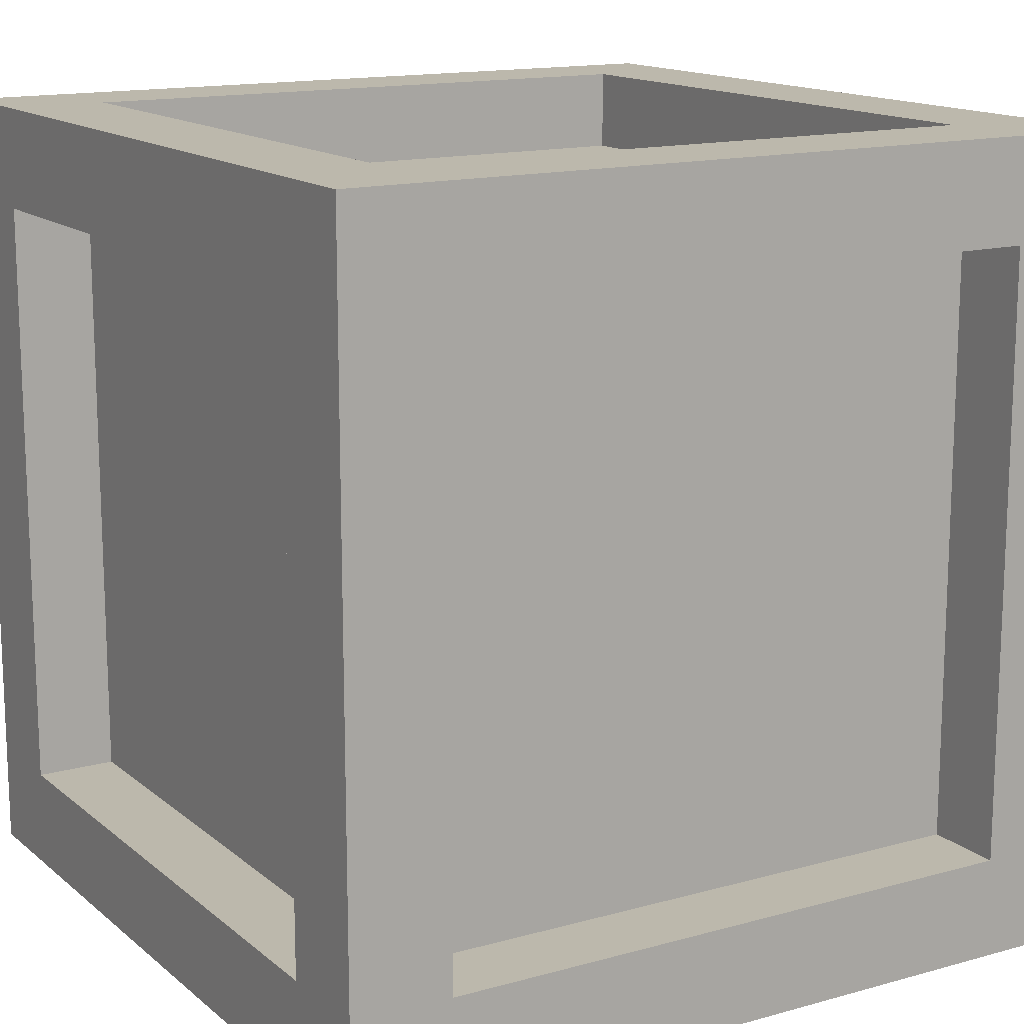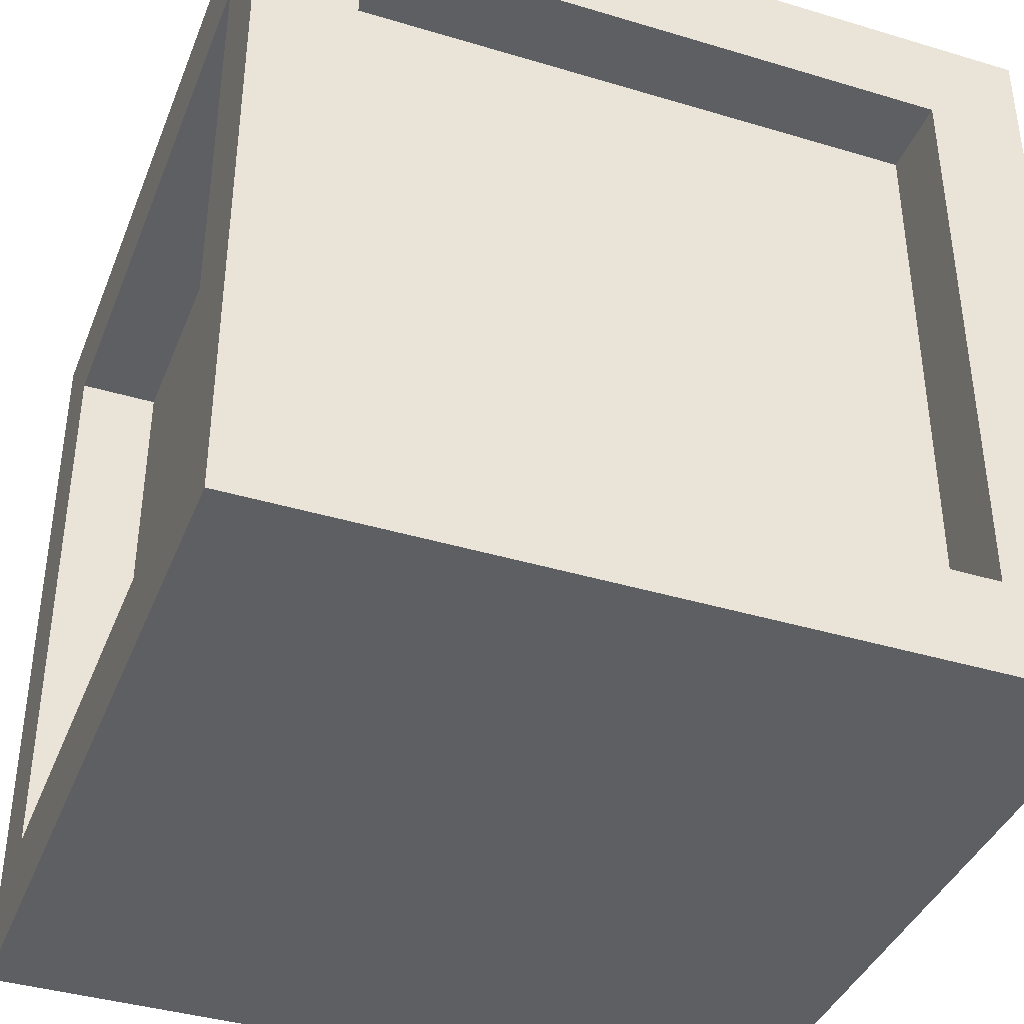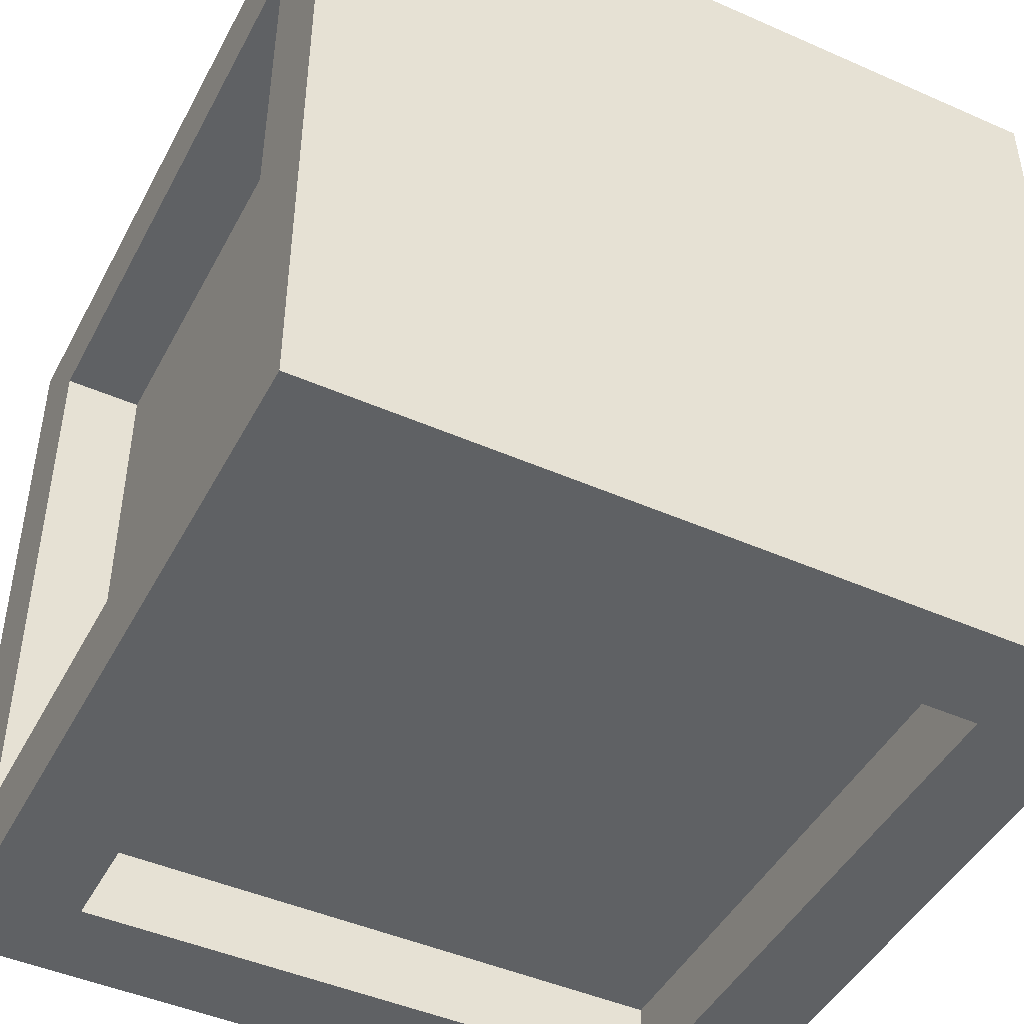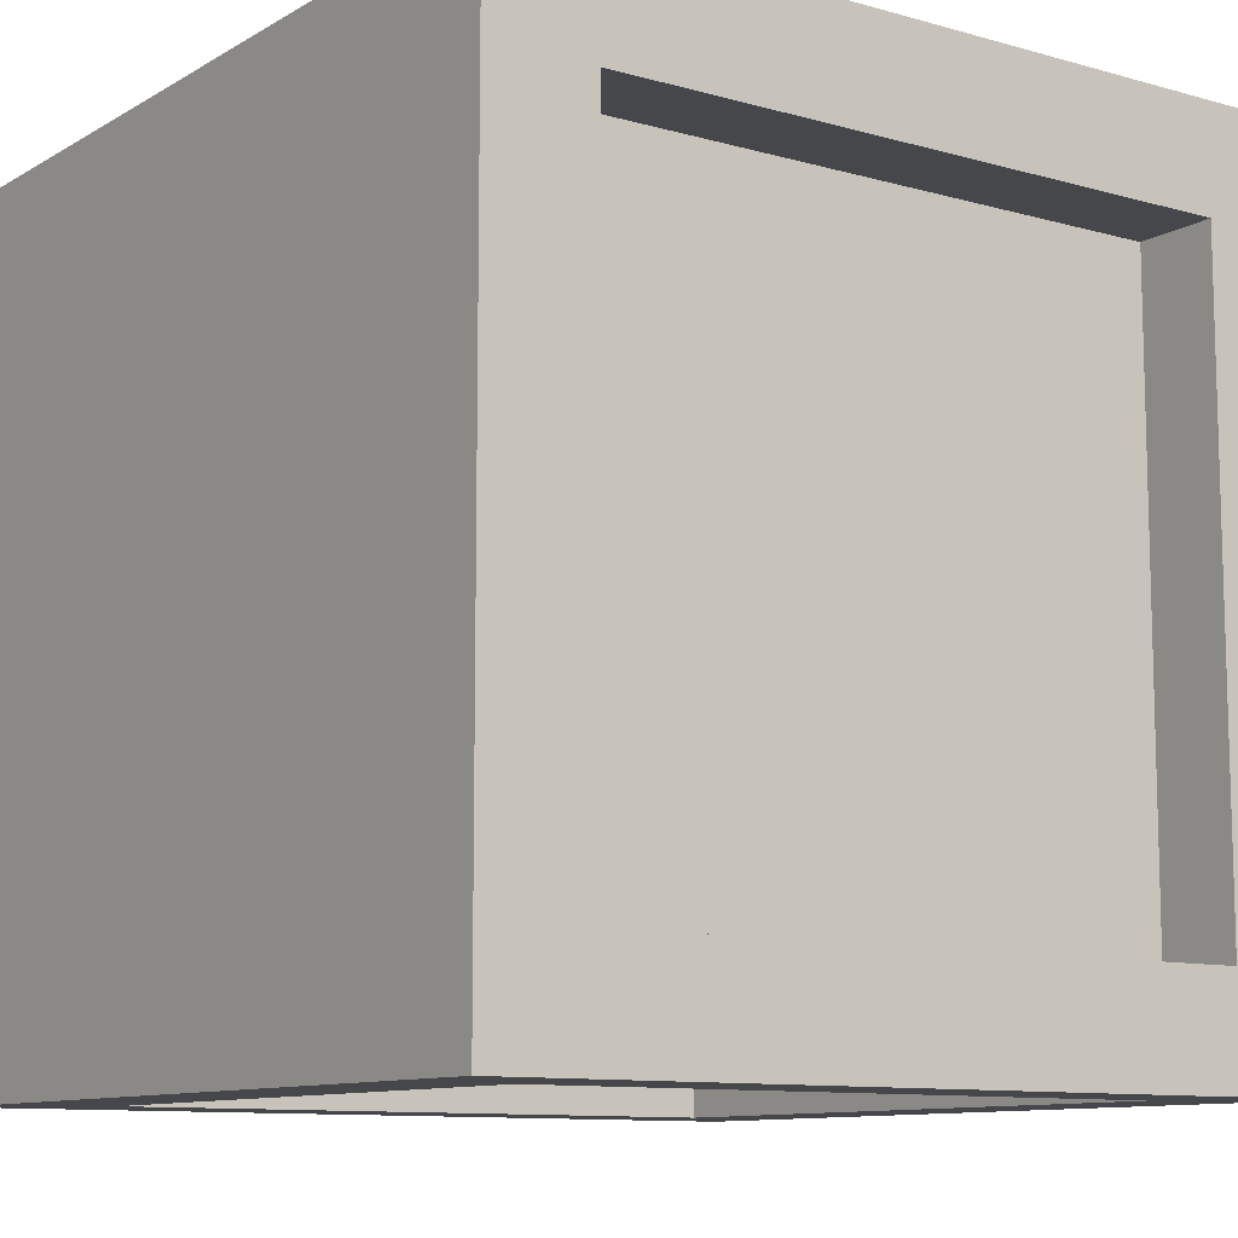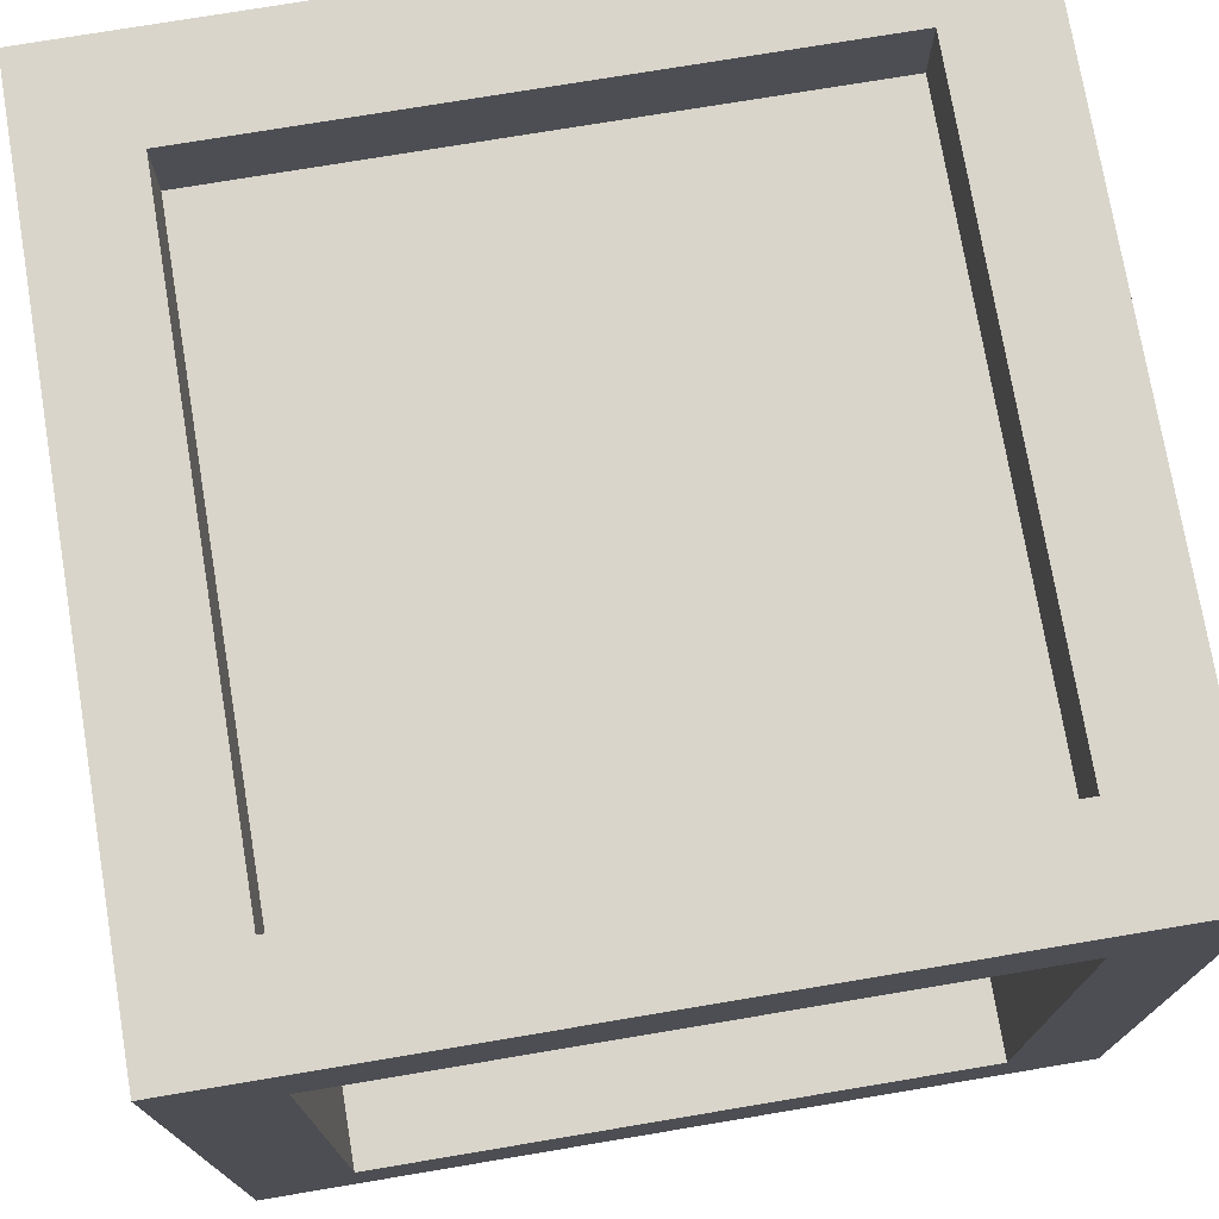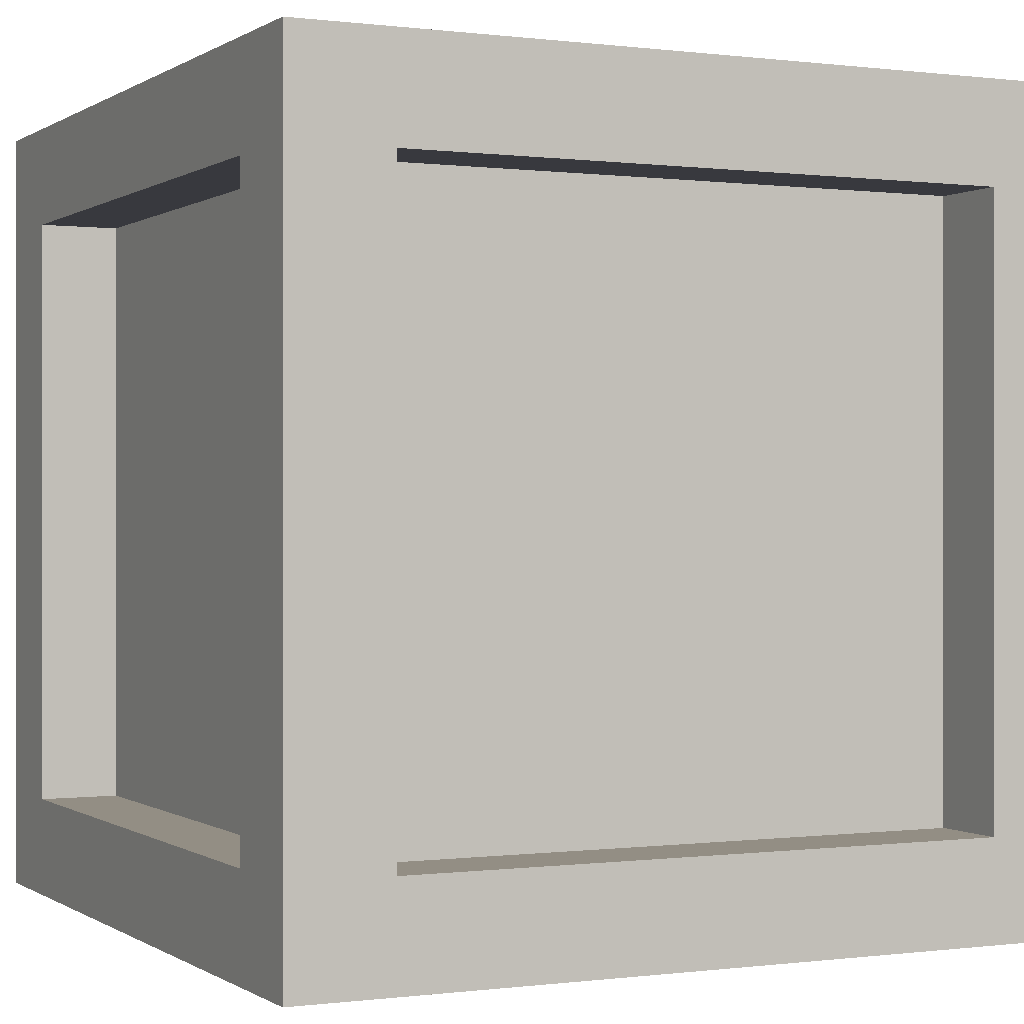
<metadata>
{"format":"obj","ext":"obj","renderer":"f3d","projection":"perspective","resolution":1024,"background":"white","views":[{"elev":14.6,"azim":58.9,"up":"+Y"},{"elev":-39.5,"azim":-20.5,"up":"+Z"},{"elev":-45.9,"azim":153.2,"up":"+Y"},{"elev":-10.4,"azim":-125.4,"up":"+Y"},{"elev":74.6,"azim":-99.5,"up":"+Z"},{"elev":0.0,"azim":64.1,"up":"+Z"}]}
</metadata>
<code>
o Cube_Cube.001
v -0.375 0.5 0.125
v -0.375 0.5 0.875
v 0.375 0.5 0.875
v 0.25 0.5 0.125
v 0.375 0.5 0.125
v 0.5 0.375 0.125
v 0.5 0.375 0.625
v 0.5 0.375 0.75
v 0.5 0.375 0.875
v 0.5 -0.375 0.875
v 0.5 -0.375 0.125
v -0.375 -0.4 0.125
v -0.375 -0.4 0.875
v 0.375 -0.5 0.125
v 0.375 -0.4 0.125
v 0.375 -0.5 0.875
v 0.375 -0.4 0.875
v -0.25 -0.5 0.875
v -0.375 -0.5 0.875
v -0.375 -0.5 0.125
v -0.4 0.375 0.125
v -0.4 0.375 0.875
v -0.5 -0.375 0.125
v -0.4 -0.375 0.125
v -0.5 -0.375 0.875
v -0.4 -0.375 0.875
v -0.5 0.25 0.875
v -0.5 0.375 0.875
v -0.5 0.375 0.125
v 0.375 -0.375 1
v 0.375 0.25 1
v 0.375 0.375 1
v -0.375 0.375 1
v -0.375 -0.375 1
v 0.25 0.5 0
v 0.5 0.5 0.75
v 0.5 0.5 0.625
v 0.5 0.5 0.125
v 0.5 0.375 1
v 0.5 0.25 1
v -0.25 -0.5 1
v -0.375 -0.5 1
v -0.5 0.25 1
v -0.5 0.375 1
v -0.5 0.5 0
v -0.5 0.5 1
v 0.5 0.5 0
v 0.5 0.5 1
v -0.5 -0.5 0
v -0.5 -0.5 1
v 0.5 -0.5 0
v 0.5 -0.5 1
v -0.375 0.4 0.125
v -0.375 0.4 0.875
v 0.375 0.4 0.875
v 0.375 0.4 0.125
v 0.4 0.375 0.125
v 0.4 0.375 0.875
v 0.4 -0.375 0.875
v 0.4 -0.375 0.125
v 0.375 -0.375 0.9
v 0.375 0.375 0.9
v -0.375 0.375 0.9
v -0.375 -0.375 0.9
f 56 3 5
f 56 5 4
f 2 53 1
f 2 46 48
f 55 2 3
f 15 20 14
f 37 8 7
f 51 10 52
f 49 51 14
f 35 5 47
f 23 21 29
f 20 13 19
f 15 13 12
f 41 19 18
f 17 18 13
f 11 59 10
f 49 45 35
f 27 22 26
f 26 21 24
f 29 45 49
f 43 28 27
f 17 14 16
f 25 24 23
f 58 57 7
f 62 64 61
f 41 52 30
f 40 32 31
f 34 63 33
f 61 34 30
f 33 62 32
f 31 62 61
f 53 55 56
f 58 60 57
f 59 9 10
f 21 28 29
f 57 11 6
f 56 55 3
f 4 1 53
f 53 56 4
f 2 54 53
f 36 37 3
f 37 38 5
f 3 37 5
f 4 35 1
f 35 45 1
f 48 36 3
f 2 1 45
f 48 3 2
f 2 45 46
f 55 54 2
f 15 12 20
f 37 36 8
f 51 47 6
f 47 38 6
f 38 37 7
f 38 7 6
f 39 40 9
f 40 52 10
f 9 40 10
f 36 48 9
f 48 39 9
f 9 8 36
f 51 6 11
f 51 11 10
f 20 19 49
f 19 42 50
f 49 19 50
f 52 41 16
f 41 18 16
f 52 16 14
f 14 20 49
f 51 52 14
f 4 5 35
f 5 38 47
f 23 24 21
f 20 12 13
f 15 17 13
f 41 42 19
f 16 18 17
f 18 19 13
f 11 60 59
f 47 51 35
f 51 49 35
f 26 25 27
f 27 28 22
f 26 22 21
f 50 43 25
f 43 27 25
f 44 46 28
f 46 45 28
f 29 28 45
f 49 50 25
f 49 25 23
f 49 23 29
f 43 44 28
f 17 15 14
f 25 26 24
f 6 7 57
f 7 8 58
f 8 9 58
f 62 63 64
f 33 32 46
f 32 39 48
f 46 32 48
f 44 43 33
f 43 50 34
f 34 50 42
f 34 33 43
f 33 46 44
f 40 31 30
f 52 40 30
f 30 34 41
f 34 42 41
f 40 39 32
f 34 64 63
f 61 64 34
f 33 63 62
f 61 30 31
f 31 32 62
f 53 54 55
f 58 59 60
f 59 58 9
f 21 22 28
f 57 60 11

</code>
